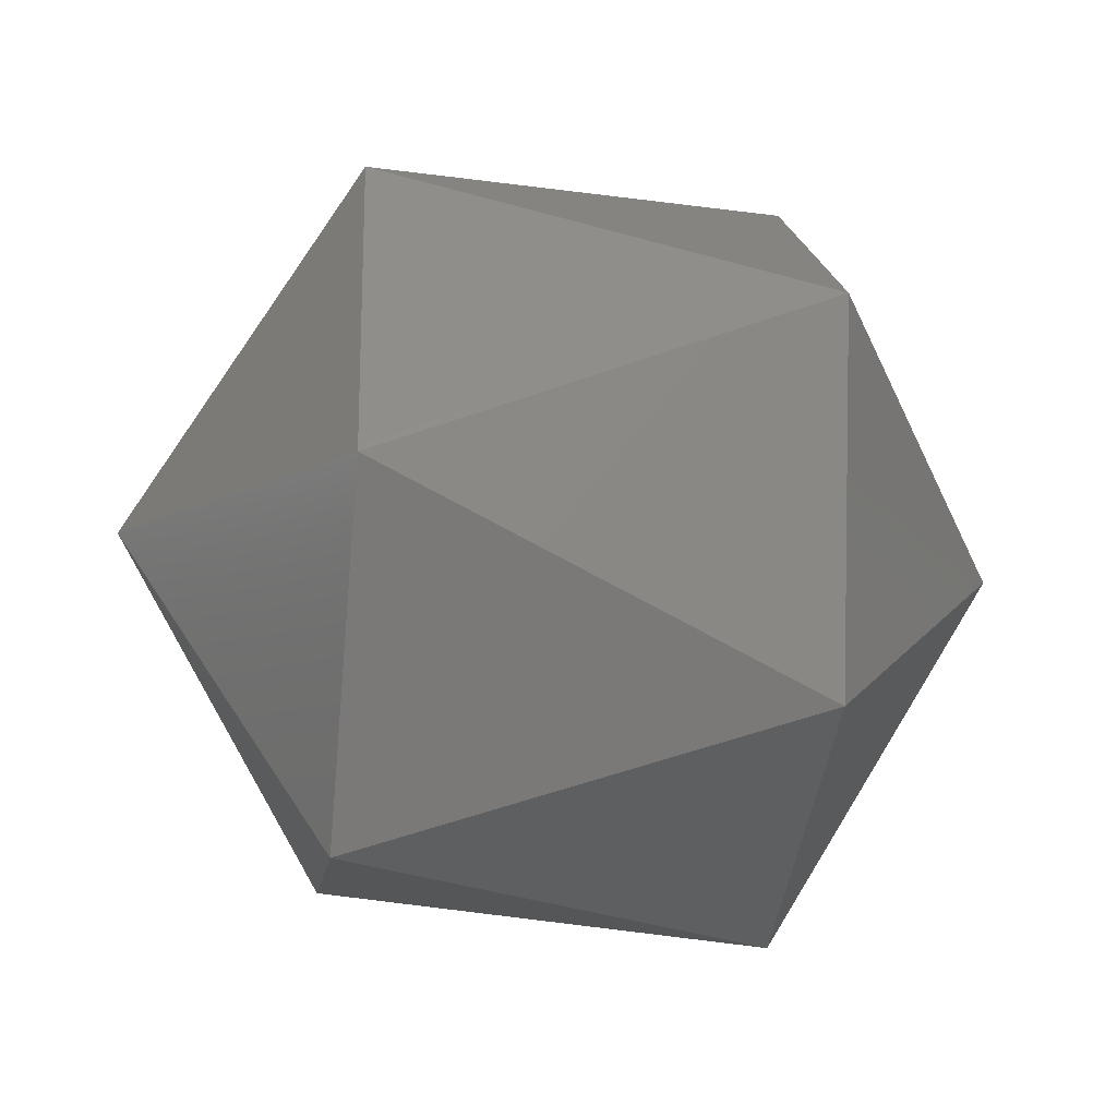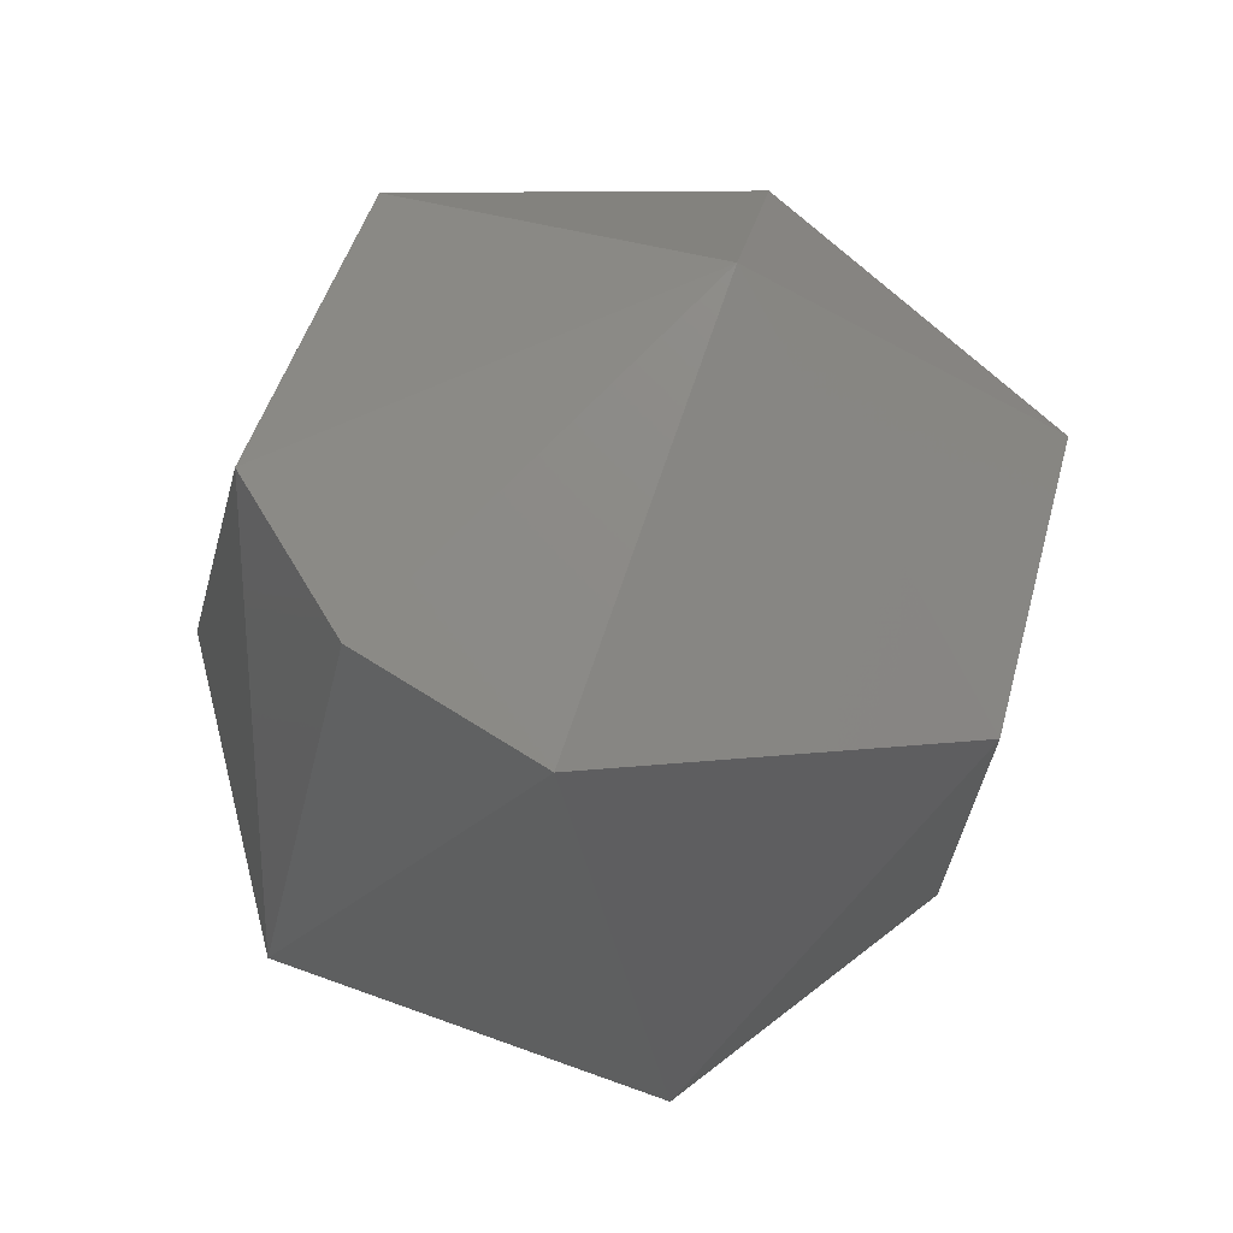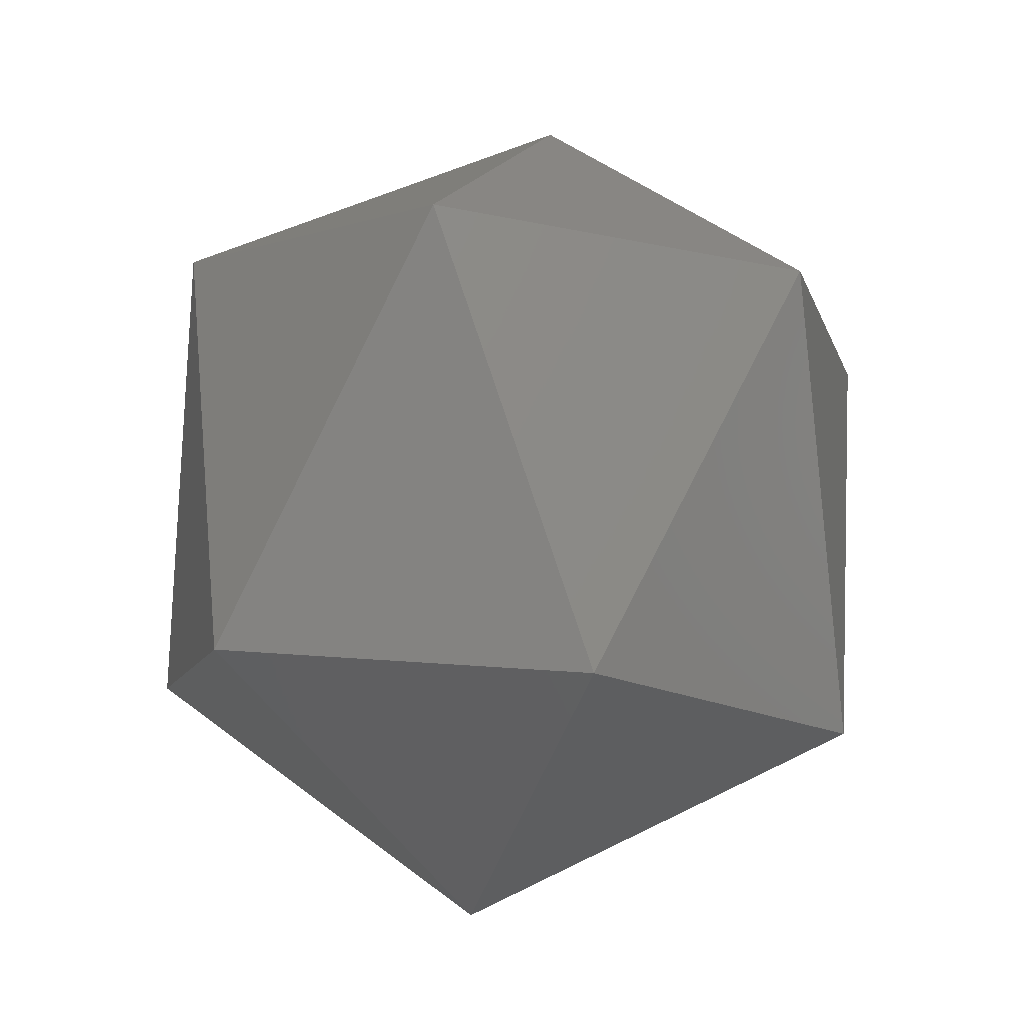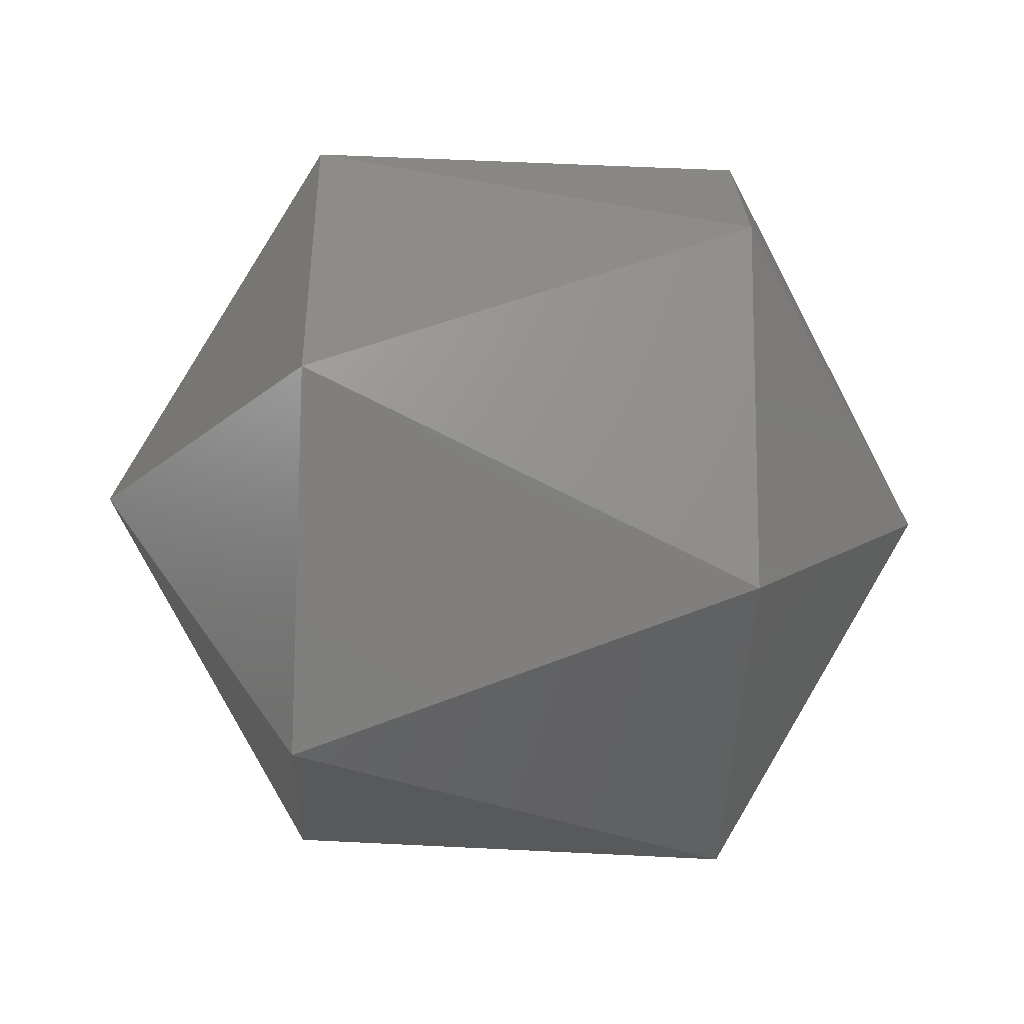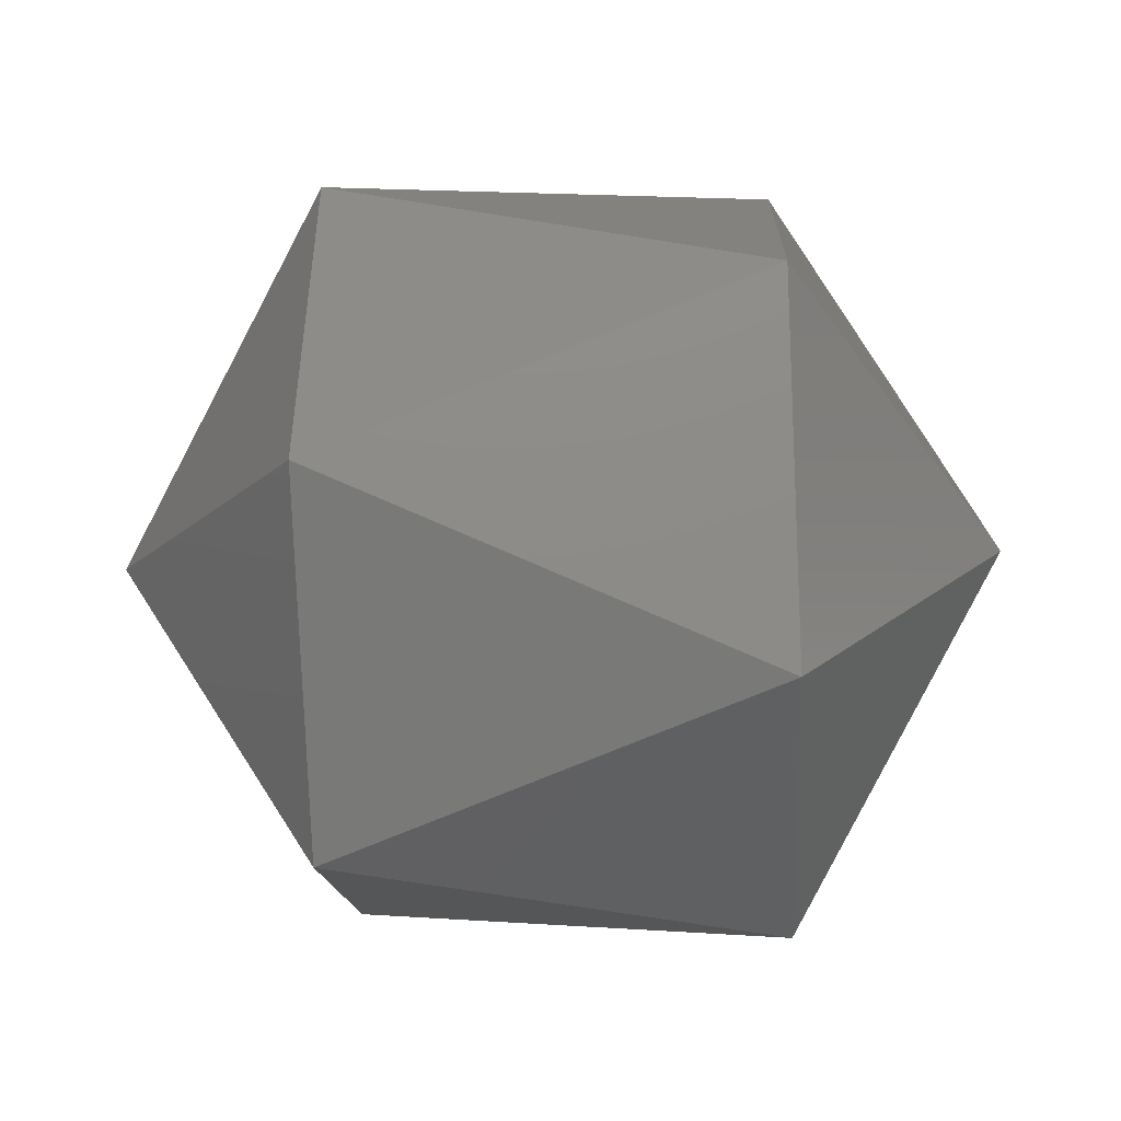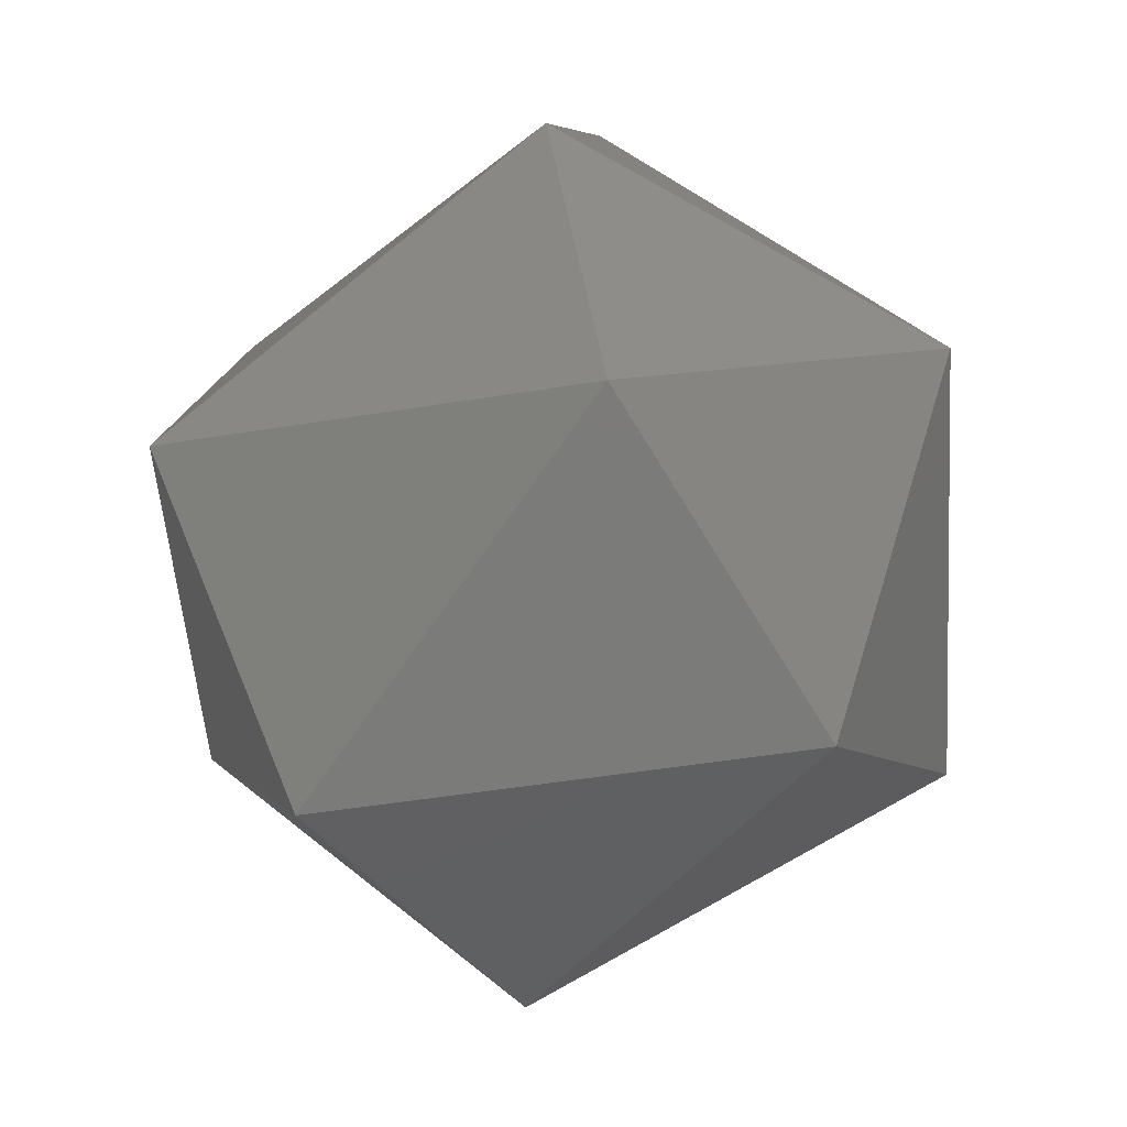
<metadata>
{"format":"stl","ext":"stl","renderer":"f3d","projection":"perspective","resolution":1024,"background":"white","views":[{"elev":-27.2,"azim":-7.2,"up":"+Y"},{"elev":-41.4,"azim":-102.7,"up":"+Z"},{"elev":78.4,"azim":95.7,"up":"+Z"},{"elev":-35.2,"azim":176.8,"up":"+Y"},{"elev":-29.0,"azim":2.5,"up":"+Y"},{"elev":-58.6,"azim":-146.9,"up":"+Y"}]}
</metadata>
<code>
# stl→obj: 15 verts, 28 faces
v 0.2025 -0.2574 0.8601
v 0.2045 -0.2578 0.8594
v 0.2025 -0.2578 0.8594
v 0.2015 -0.259 0.8606
v 0.2025 -0.2578 0.8618
v 0.2025 -0.2595 0.8622
v 0.2025 -0.2607 0.861
v 0.2045 -0.2574 0.861
v 0.2055 -0.259 0.8606
v 0.2025 -0.2602 0.8594
v 0.2045 -0.2586 0.8622
v 0.2025 -0.2586 0.8589
v 0.2045 -0.2602 0.8618
v 0.2045 -0.2607 0.8601
v 0.2045 -0.2595 0.8589
f 1 2 3
f 1 3 4
f 5 1 4
f 6 5 4
f 7 4 4
f 7 6 4
f 8 9 2
f 8 1 5
f 8 2 1
f 10 7 4
f 11 5 6
f 11 8 5
f 11 9 8
f 12 3 2
f 12 4 3
f 12 10 4
f 13 9 9
f 13 11 6
f 13 6 7
f 13 9 11
f 14 7 10
f 14 9 13
f 14 13 7
f 15 2 9
f 15 9 14
f 15 12 2
f 15 10 12
f 15 14 10

</code>
